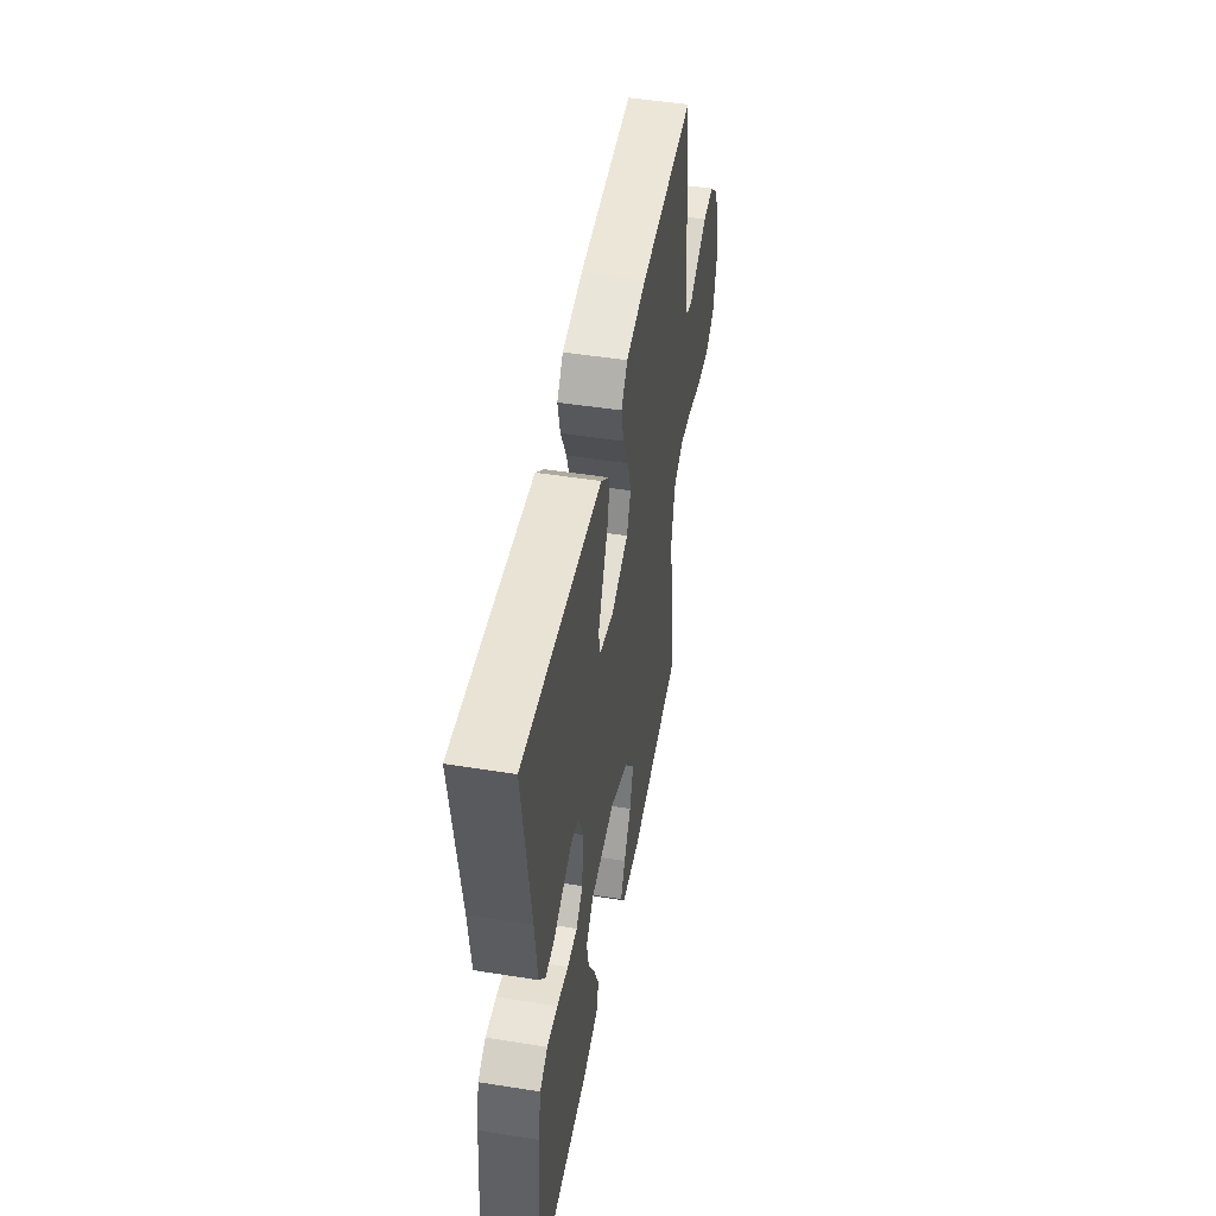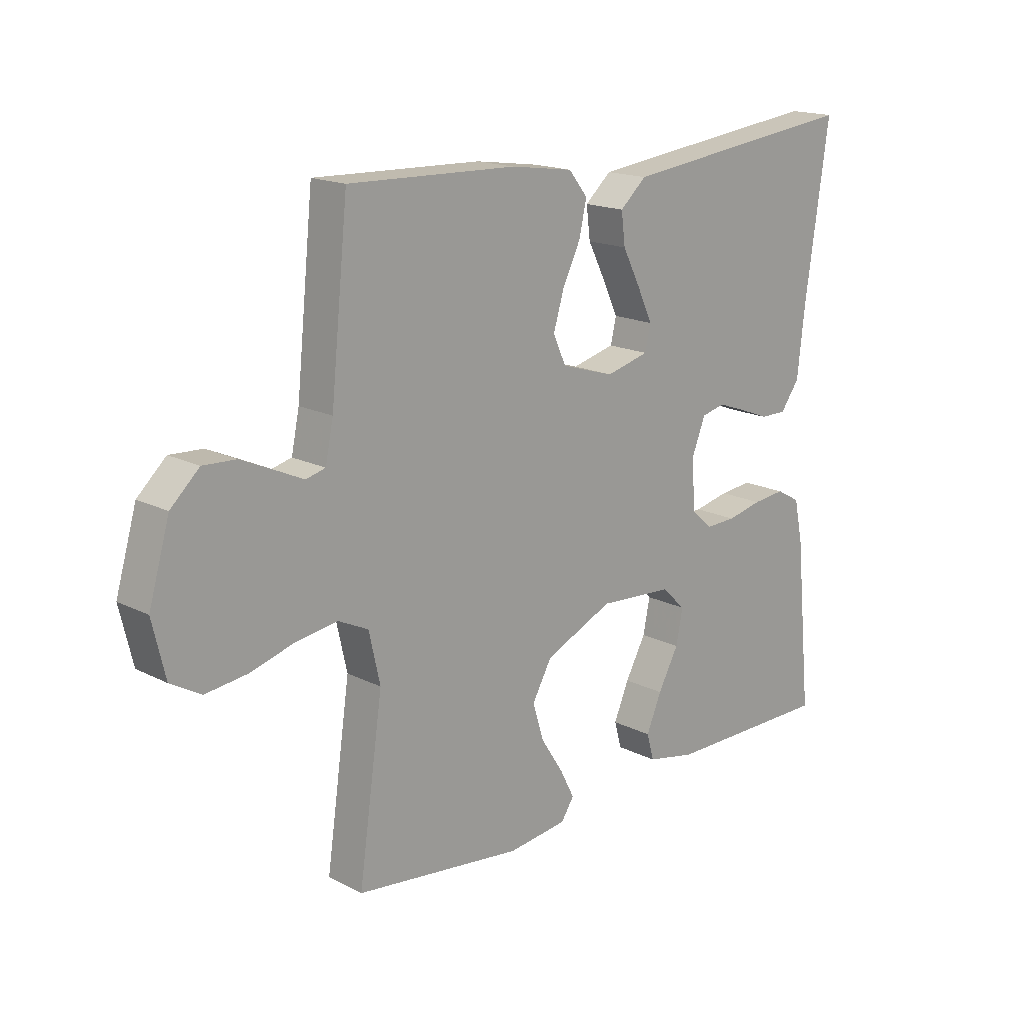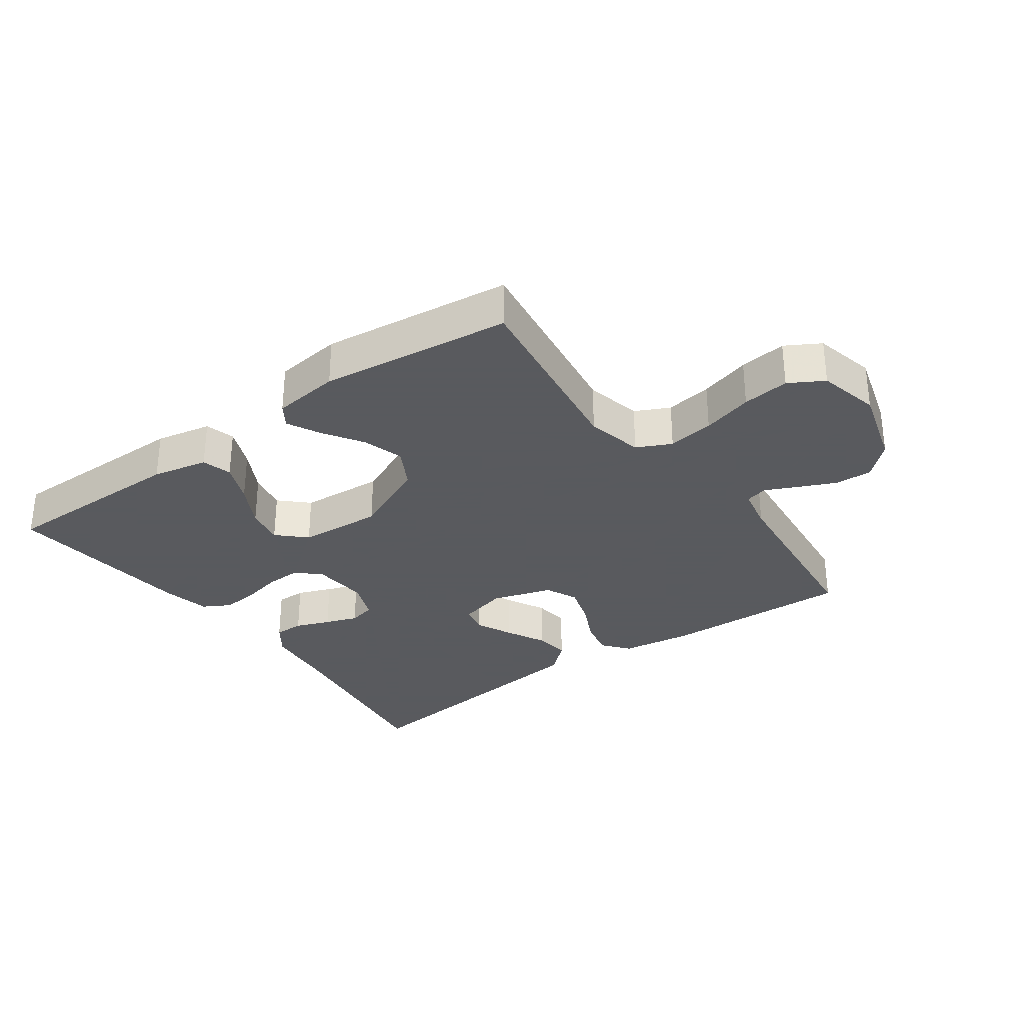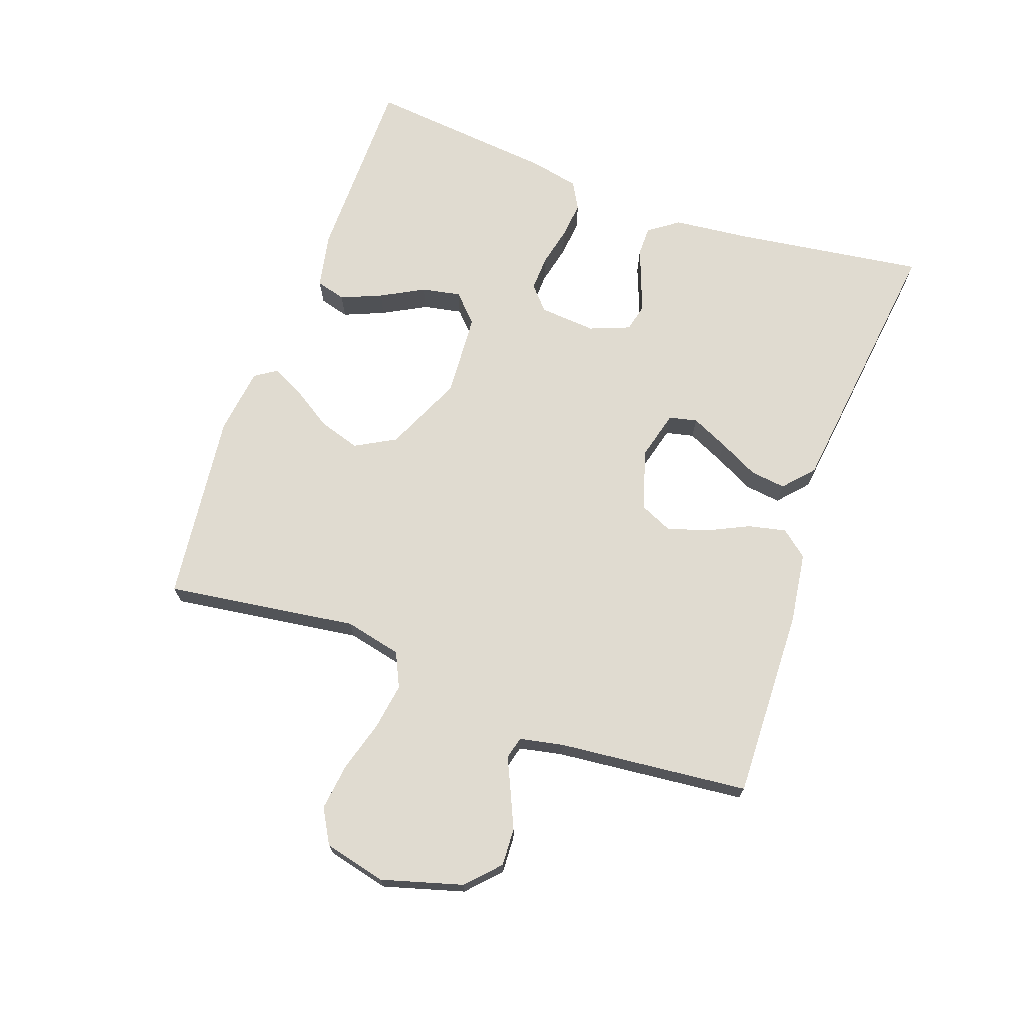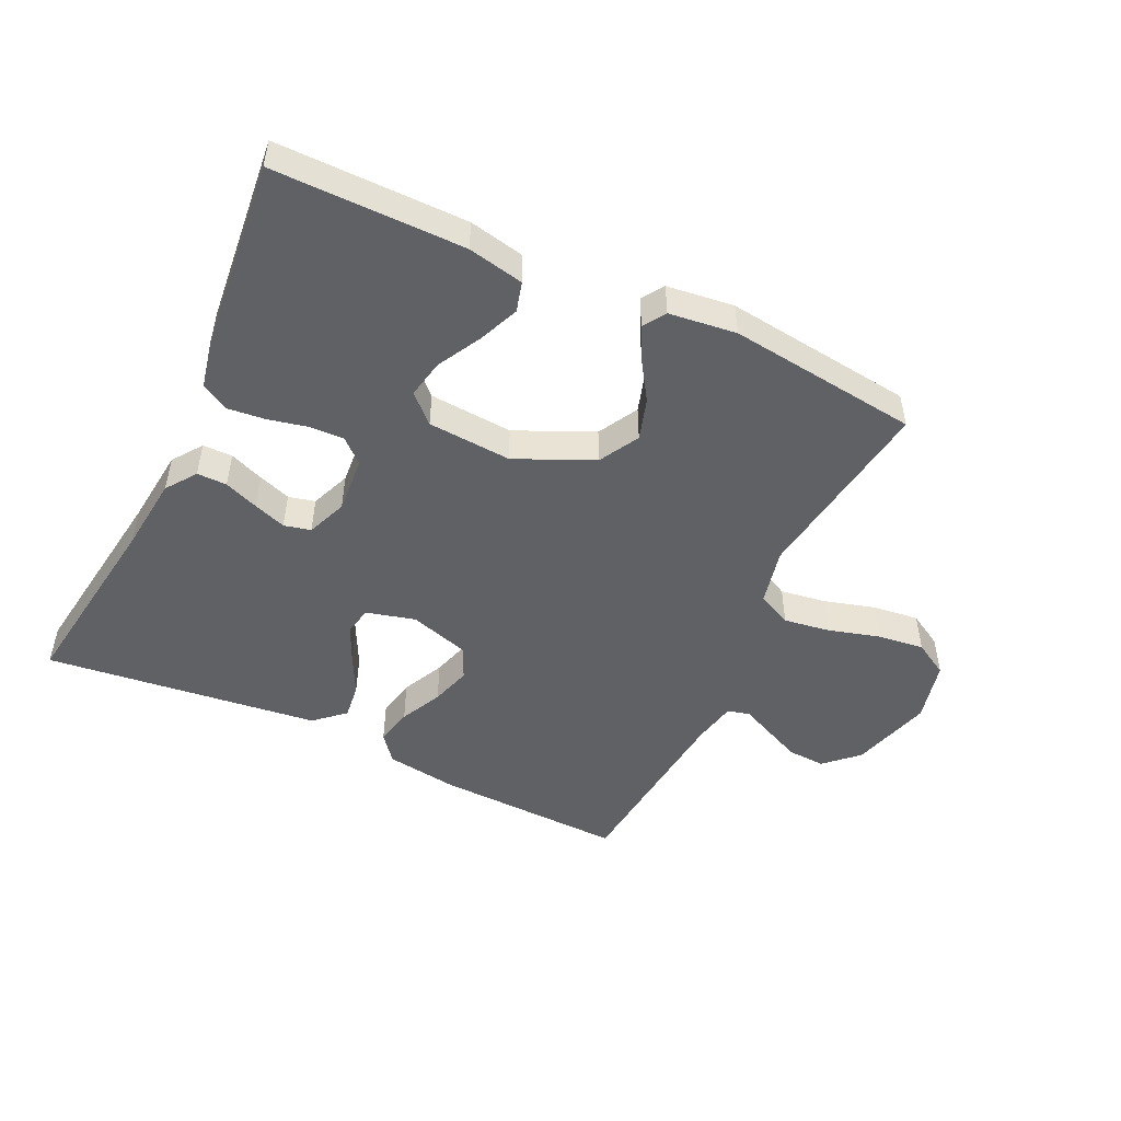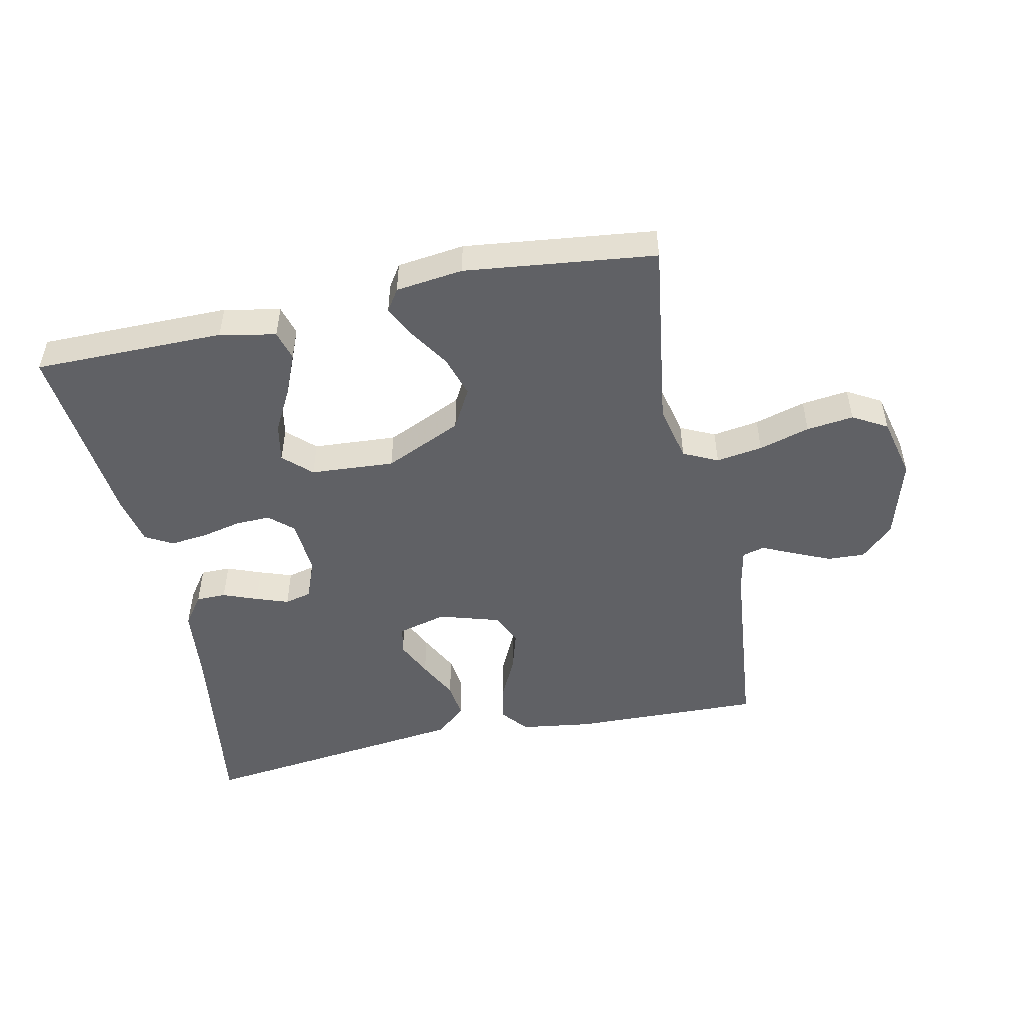
<metadata>
{"format":"obj","ext":"obj","renderer":"f3d","projection":"perspective","resolution":1024,"background":"white","views":[{"elev":48.4,"azim":100.1,"up":"+Z"},{"elev":17.1,"azim":-44.6,"up":"+Z"},{"elev":-31.2,"azim":-144.2,"up":"+Y"},{"elev":70.1,"azim":-70.2,"up":"+Y"},{"elev":-49.4,"azim":154.6,"up":"+Y"},{"elev":-49.8,"azim":-167.9,"up":"+Y"}]}
</metadata>
<code>
v 0.5 0.07 -0.5
v 0.2 0.07 -0.5
v 0.112 0.07 -0.482
v 0.099 0.07 -0.435
v 0.126 0.07 -0.371
v 0.163 0.07 -0.303
v 0.175 0.07 -0.242
v 0.132 0.07 -0.201
v 0 0.07 -0.192
v -0.122 0.07 -0.247
v -0.157 0.07 -0.31
v -0.137 0.07 -0.375
v -0.097 0.07 -0.437
v -0.071 0.07 -0.488
v -0.094 0.07 -0.523
v -0.2 0.07 -0.536
v -0.5 0.07 -0.5
v -0.457 0.07 -0.2
v -0.477 0.07 -0.111
v -0.531 0.07 -0.085
v -0.604 0.07 -0.096
v -0.684 0.07 -0.119
v -0.758 0.07 -0.128
v -0.812 0.07 -0.097
v -0.835 0.07 0
v -0.798 0.07 0.127
v -0.747 0.07 0.175
v -0.688 0.07 0.172
v -0.63 0.07 0.146
v -0.58 0.07 0.123
v -0.545 0.07 0.132
v -0.531 0.07 0.2
v -0.5 0.07 0.5
v -0.2 0.07 0.491
v -0.088 0.07 0.475
v -0.054 0.07 0.433
v -0.067 0.07 0.374
v -0.099 0.07 0.308
v -0.118 0.07 0.245
v -0.095 0.07 0.194
v 0 0.07 0.165
v 0.077 0.07 0.185
v 0.087 0.07 0.229
v 0.06 0.07 0.287
v 0.028 0.07 0.35
v 0.021 0.07 0.406
v 0.068 0.07 0.448
v 0.2 0.07 0.464
v 0.5 0.07 0.5
v 0.457 0.07 0.2
v 0.444 0.07 0.081
v 0.41 0.07 0.034
v 0.363 0.07 0.034
v 0.309 0.07 0.055
v 0.258 0.07 0.073
v 0.216 0.07 0.063
v 0.191 0.07 0
v 0.198 0.07 -0.089
v 0.235 0.07 -0.122
v 0.29 0.07 -0.12
v 0.353 0.07 -0.106
v 0.411 0.07 -0.1
v 0.454 0.07 -0.124
v 0.47 0.07 -0.2
v 0.5 0 -0.5
v 0.2 0 -0.5
v 0.112 0 -0.482
v 0.099 0 -0.435
v 0.126 0 -0.371
v 0.163 0 -0.303
v 0.175 0 -0.242
v 0.132 0 -0.201
v 0 0 -0.192
v -0.122 0 -0.247
v -0.157 0 -0.31
v -0.137 0 -0.375
v -0.097 0 -0.437
v -0.071 0 -0.488
v -0.094 0 -0.523
v -0.2 0 -0.536
v -0.5 0 -0.5
v -0.457 0 -0.2
v -0.477 0 -0.111
v -0.531 0 -0.085
v -0.604 0 -0.096
v -0.684 0 -0.119
v -0.758 0 -0.128
v -0.812 0 -0.097
v -0.835 0 0
v -0.798 0 0.127
v -0.747 0 0.175
v -0.688 0 0.172
v -0.63 0 0.146
v -0.58 0 0.123
v -0.545 0 0.132
v -0.531 0 0.2
v -0.5 0 0.5
v -0.2 0 0.491
v -0.088 0 0.475
v -0.054 0 0.433
v -0.067 0 0.374
v -0.099 0 0.308
v -0.118 0 0.245
v -0.095 0 0.194
v 0 0 0.165
v 0.077 0 0.185
v 0.087 0 0.229
v 0.06 0 0.287
v 0.028 0 0.35
v 0.021 0 0.406
v 0.068 0 0.448
v 0.2 0 0.464
v 0.5 0 0.5
v 0.457 0 0.2
v 0.444 0 0.081
v 0.41 0 0.034
v 0.363 0 0.034
v 0.309 0 0.055
v 0.258 0 0.073
v 0.216 0 0.063
v 0.191 0 0
v 0.198 0 -0.089
v 0.235 0 -0.122
v 0.29 0 -0.12
v 0.353 0 -0.106
v 0.411 0 -0.1
v 0.454 0 -0.124
v 0.47 0 -0.2
f 60 61 62 63
f 59 60 63 64
f 51 52 53 54
f 50 51 54 55
f 49 50 55 56
f 47 48 49 56
f 44 45 46 47
f 43 44 47 56
f 35 36 37 38
f 35 38 39
f 32 33 34 35
f 31 32 35 39
f 27 28 29 30
f 25 26 27 30
f 25 30 31
f 21 22 23 24
f 20 21 24 25
f 15 16 17 18
f 15 18 19
f 12 13 14 15
f 11 12 15 19
f 10 11 19
f 9 10 19 20
f 3 4 5 6
f 1 2 3 6
f 59 64 1 6
f 42 43 56 57
f 41 42 57 58
f 40 41 58
f 25 31 39 40
f 25 40 58
f 8 9 20 25
f 8 25 58 59
f 59 6 7
f 7 8 59
f 127 126 125 124
f 128 127 124 123
f 118 117 116 115
f 119 118 115 114
f 120 119 114 113
f 120 113 112 111
f 111 110 109 108
f 120 111 108 107
f 102 101 100 99
f 103 102 99
f 99 98 97 96
f 103 99 96 95
f 94 93 92 91
f 94 91 90 89
f 95 94 89
f 88 87 86 85
f 89 88 85 84
f 82 81 80 79
f 83 82 79
f 79 78 77 76
f 83 79 76 75
f 83 75 74
f 84 83 74 73
f 70 69 68 67
f 70 67 66 65
f 70 65 128 123
f 121 120 107 106
f 122 121 106 105
f 122 105 104
f 104 103 95 89
f 122 104 89
f 89 84 73 72
f 123 122 89 72
f 71 70 123
f 123 72 71
f 1 65 66 2
f 2 66 67 3
f 3 67 68 4
f 4 68 69 5
f 5 69 70 6
f 6 70 71 7
f 7 71 72 8
f 8 72 73 9
f 9 73 74 10
f 10 74 75 11
f 11 75 76 12
f 12 76 77 13
f 13 77 78 14
f 14 78 79 15
f 15 79 80 16
f 16 80 81 17
f 17 81 82 18
f 18 82 83 19
f 19 83 84 20
f 20 84 85 21
f 21 85 86 22
f 22 86 87 23
f 23 87 88 24
f 24 88 89 25
f 25 89 90 26
f 26 90 91 27
f 27 91 92 28
f 28 92 93 29
f 29 93 94 30
f 30 94 95 31
f 31 95 96 32
f 32 96 97 33
f 33 97 98 34
f 34 98 99 35
f 35 99 100 36
f 36 100 101 37
f 37 101 102 38
f 38 102 103 39
f 39 103 104 40
f 40 104 105 41
f 41 105 106 42
f 42 106 107 43
f 43 107 108 44
f 44 108 109 45
f 45 109 110 46
f 46 110 111 47
f 47 111 112 48
f 48 112 113 49
f 49 113 114 50
f 50 114 115 51
f 51 115 116 52
f 52 116 117 53
f 53 117 118 54
f 54 118 119 55
f 55 119 120 56
f 56 120 121 57
f 57 121 122 58
f 58 122 123 59
f 59 123 124 60
f 60 124 125 61
f 61 125 126 62
f 62 126 127 63
f 63 127 128 64
f 64 128 65 1

</code>
